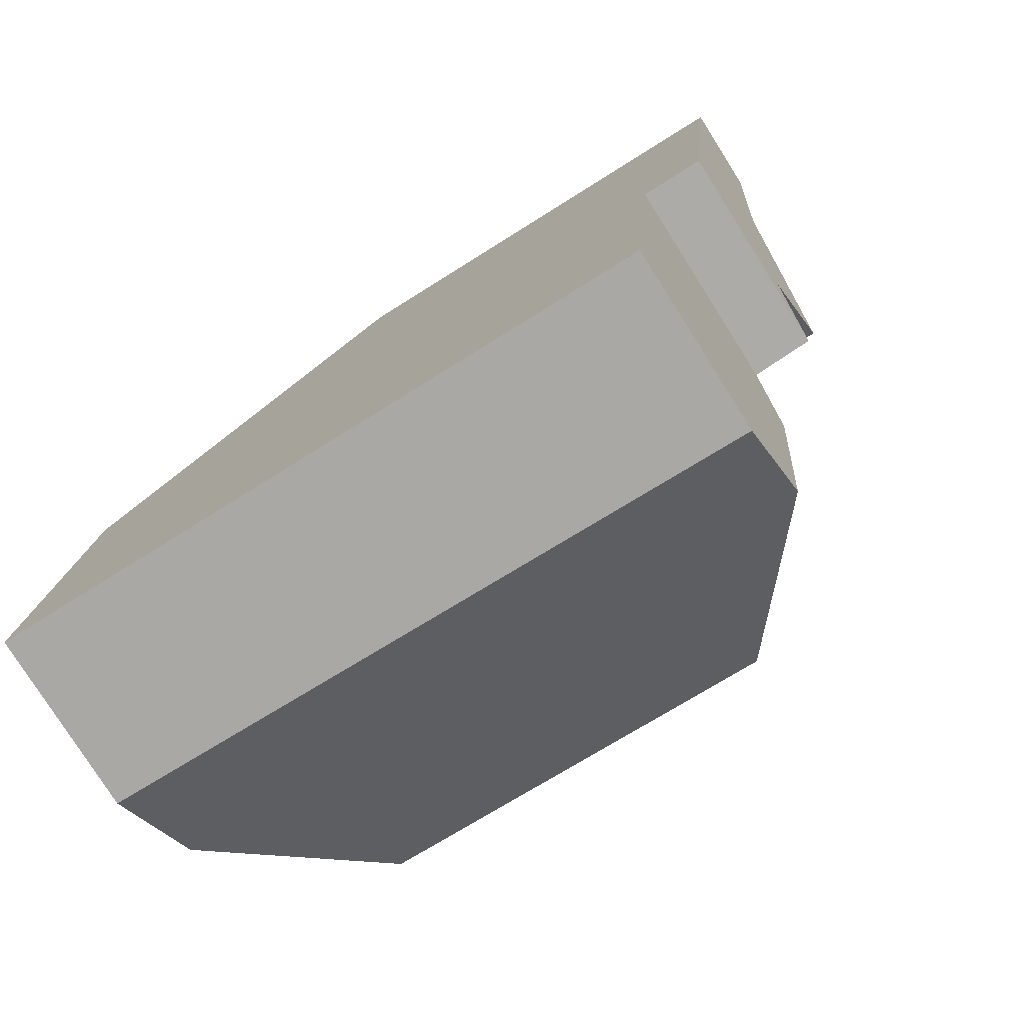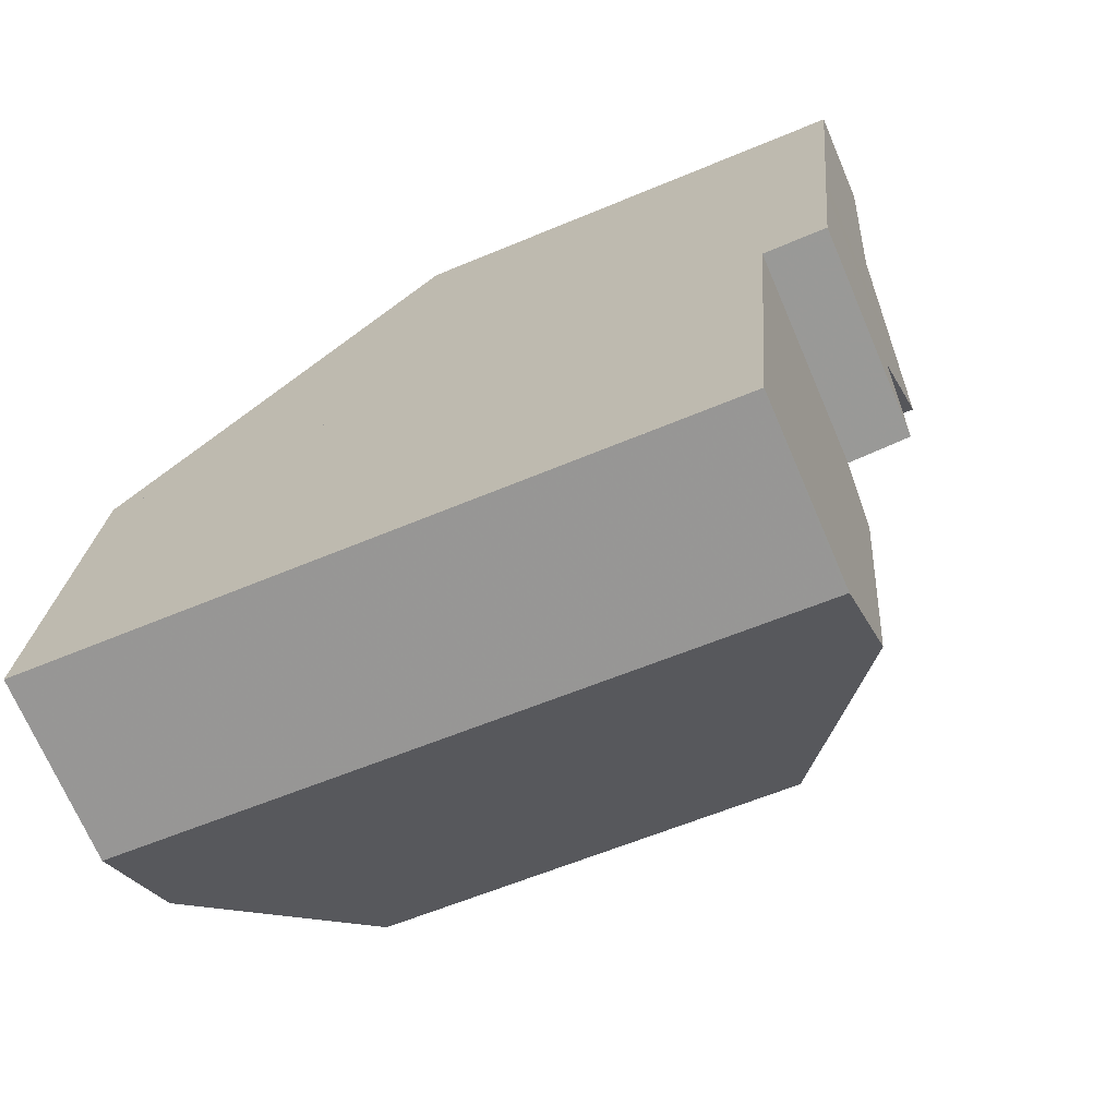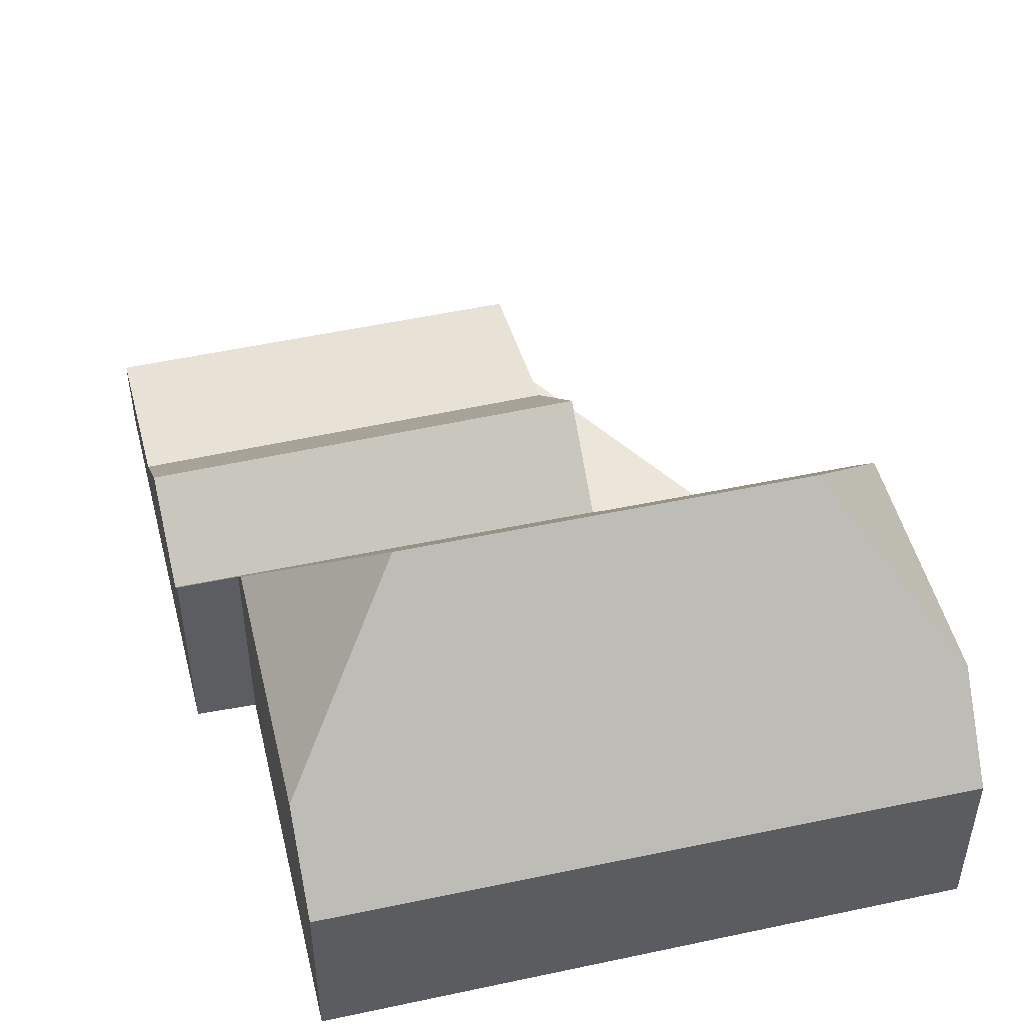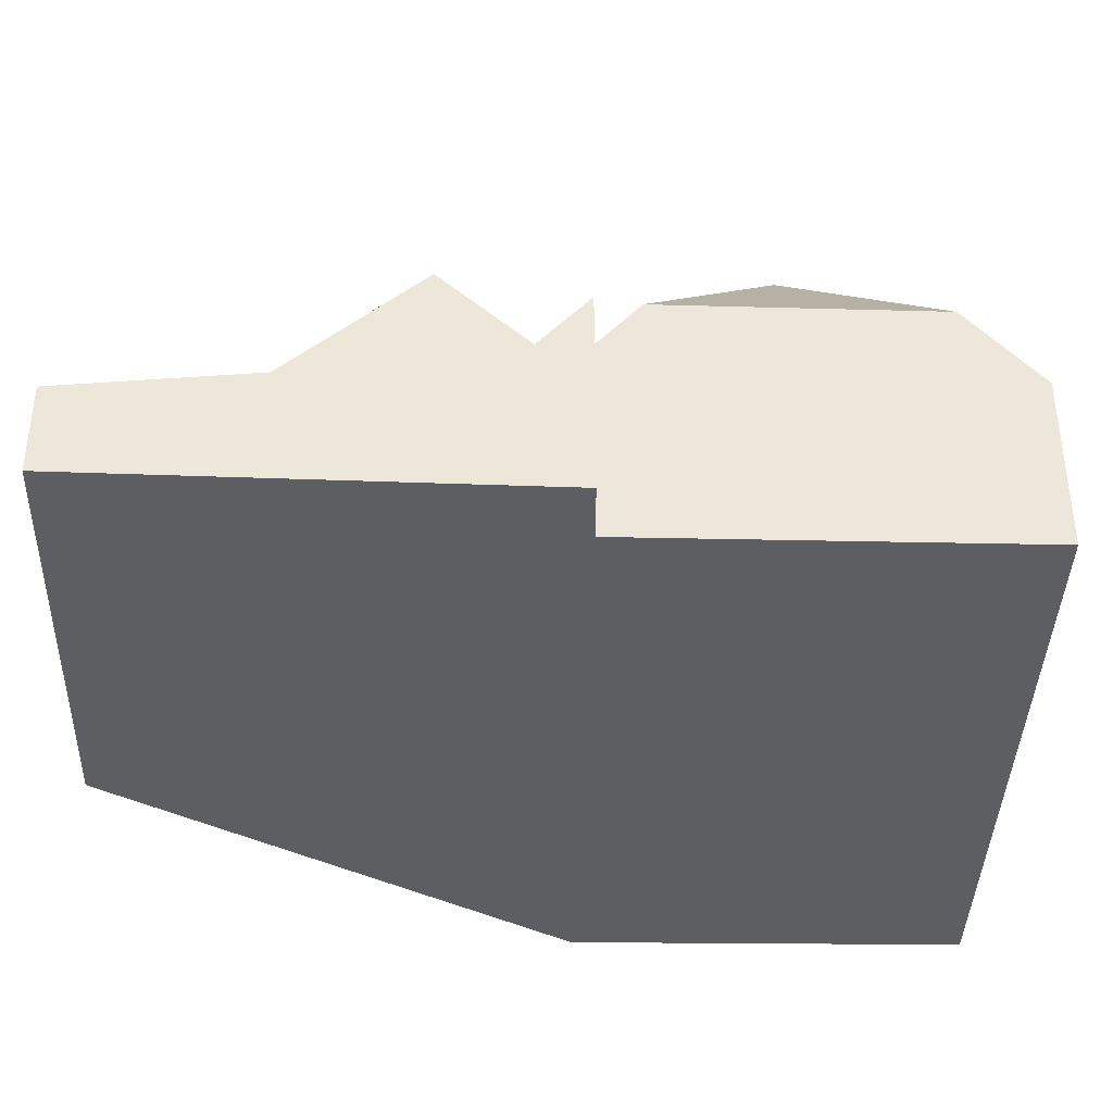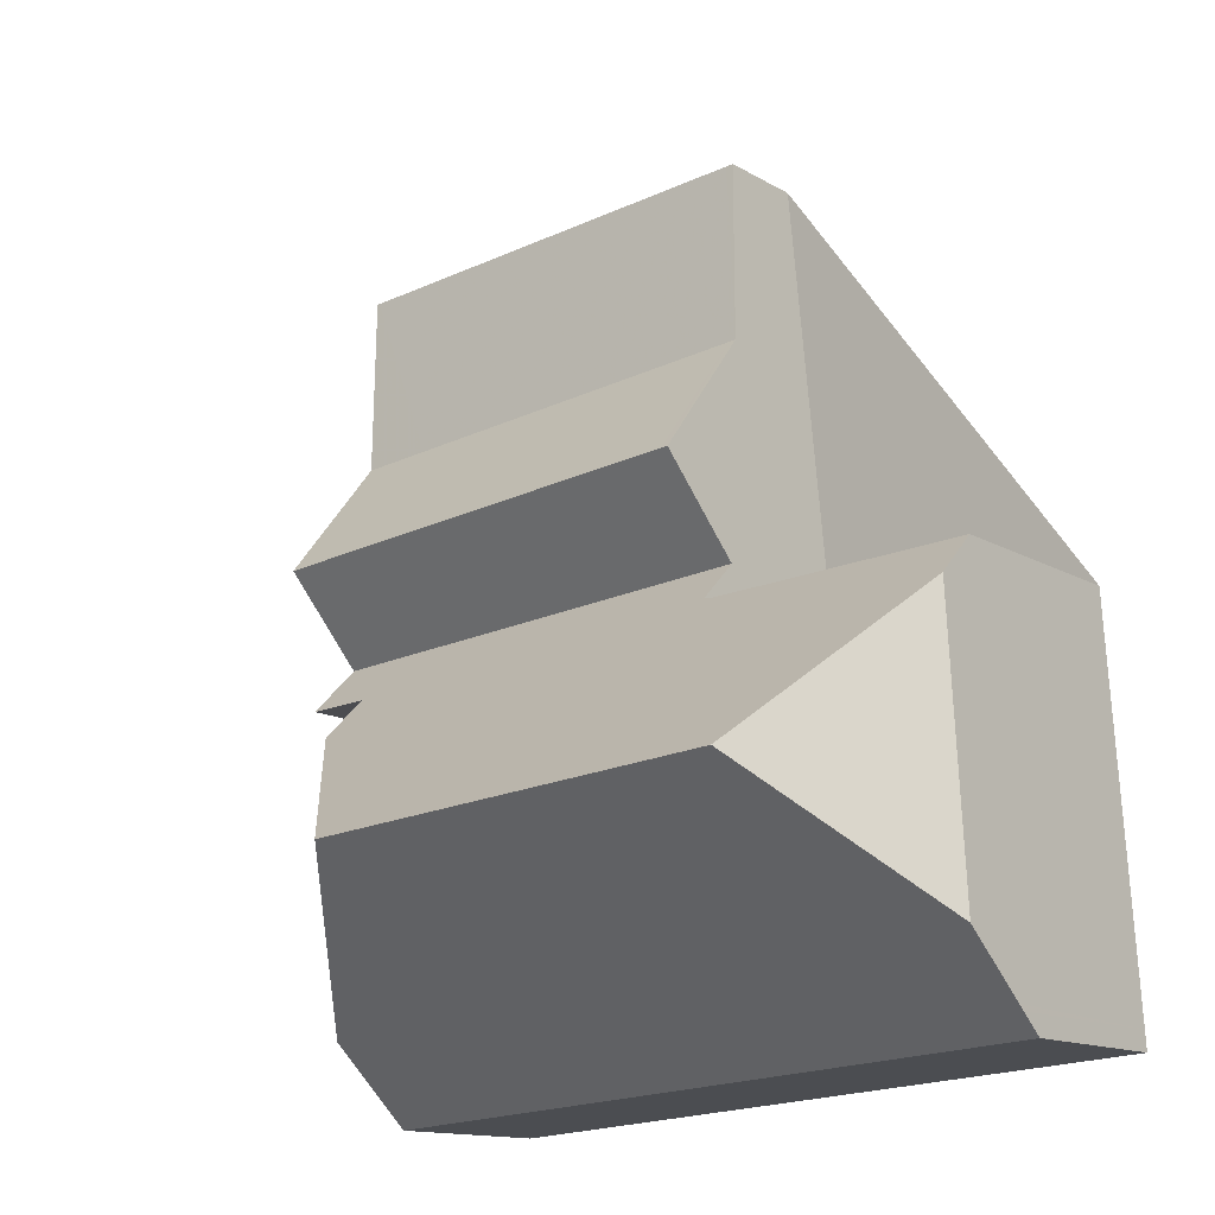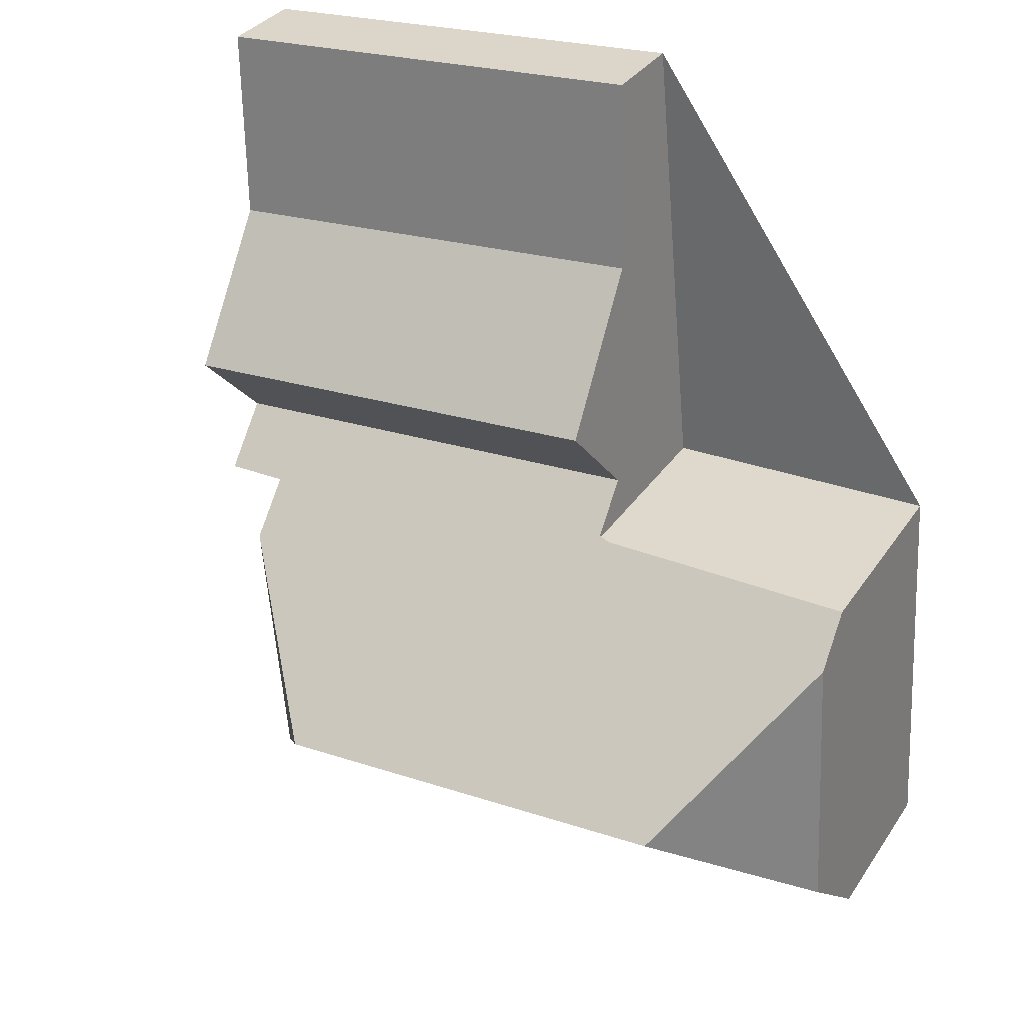
<metadata>
{"format":"obj","ext":"obj","renderer":"f3d","projection":"perspective","resolution":1024,"background":"white","views":[{"elev":-78.0,"azim":-147.7,"up":"+Y"},{"elev":-70.3,"azim":-156.8,"up":"+Y"},{"elev":48.1,"azim":-9.1,"up":"+Z"},{"elev":-38.4,"azim":-87.1,"up":"+Z"},{"elev":-13.7,"azim":38.1,"up":"+Y"},{"elev":33.5,"azim":28.8,"up":"+Y"}]}
</metadata>
<code>
v -2493 -1213 3.715
v -2506 -1214 3.786
v -2499 -1204 4.274
v -2493 -1204 4.53
v -2507 -1205 4.515
v -2508 -1205 4.471
v -2509 -1196 1.899
v -2500 -1195 1.913
v -2493 -1212 4.164
v -2506 -1213 4.136
v -2506 -1212 5.54
v -2493 -1211 5.61
v -2508 -1204 3.262
v -2499 -1204 3.235
v -2504 -1209 8.867
v -2507 -1206 5.58
v -2495 -1208 8.857
v -2493 -1205 5.52
v -2509 -1200 2.399
v -2499 -1199 2.403
v -2509 -1202 4.913
v -2499 -1202 4.96
v -2499 -1204 3.235
v -2508 -1204 3.262
v -2499 -1202 4.96
v -2509 -1202 4.913
v -2499 -1199 2.403
v -2509 -1200 2.399
v -2506 -1212 5.54
v -2504 -1209 8.867
v -2504 -1209 8.867
v -2508 -1202 4.917
v -2508 -1202 4.917
v -2509 -1201 3.945
v -2508 -1205 4.003
v -2508 -1205 4.484
v -2507 -1206 5.58
v -2508 -1204 3.979
v -2493 -1205 5.52
v -2495 -1208 8.857
v -2493 -1211 5.61
v -2495 -1208 8.857
v -2508 -1205 3.793
v -2499 -1204 4.218
v -2493 -1212 4.295
v -2506 -1213 4.202
v -2509 -1196 1.899
v -2500 -1195 1.926
v -2499 -1204 4.211
v -2499 -1208 8.861
v -2498 -1213 4.257
v -2499 -1208 8.861
v -2499 -1202 4.96
v -2499 -1204 3.235
v -2498 -1213 4.153
v -2500 -1195 1.926
v -2500 -1195 1.913
v -2499 -1204 3.235
v -2498 -1213 3.744
v -2499 -1202 4.96
v -2499 -1199 2.403
v -2499 -1199 2.403
v -2509 -1201 4.012
v -2509 -1202 4.914
v -2508 -1205 4.07
v -2508 -1205 3.795
v -2509 -1202 4.914
v -2508 -1203 4.044
v -2508 -1204 3.261
v -2508 -1204 3.261
v -2509 -1196 1.9
v -2509 -1200 2.399
v -2509 -1200 2.399
v -2509 -1196 1.899
v -2508 -1205 4.472
v -2507 -1206 5.649
v -2507 -1205 3.855
v -2507 -1204 3.258
v -2506 -1213 4.136
v -2506 -1214 3.786
v -2507 -1202 4.92
v -2507 -1204 3.258
v -2508 -1196 1.904
v -2507 -1200 2.4
v -2507 -1200 2.4
v -2507 -1202 4.92
v -2508 -1196 1.901
v -2506 -1212 5.61
v -2506 -1212 5.61
v -2506 -1213 4.203
v -2507 -1206 5.649
v -2507 -1205 4.244
v -2500 -1204 4.178
v -2499 -1204 4.171
v -2508 -1205 4.257
v -2508 -1205 4.256
v -2508 -1205 4.255
v -2499 -1204 4.17
v -2493 -1205 5.786
v -2493 -1212 4.699
v -2493 -1211 5.644
v -2493 -1204 4.52
v -2493 -1211 5.644
v -2493 -1205 5.786
v -2498 -1213 3.744
v -2493 -1213 3.715
v -2493 -1213 4.441e-16
v -2498 -1213 4.441e-16
v -2506 -1213 4.136
v -2506 -1214 3.786
v -2506 -1214 0
v -2506 -1213 0
v -2493 -1204 4.52
v -2499 -1204 4.274
v -2499 -1204 0
v -2493 -1204 -8.882e-16
v -2493 -1205 5.52
v -2493 -1204 4.53
v -2493 -1204 0
v -2493 -1205 0
v -2508 -1205 4.484
v -2507 -1205 4.515
v -2507 -1205 0
v -2508 -1205 0
v -2508 -1205 4.257
v -2508 -1205 4.471
v -2508 -1205 0
v -2508 -1205 0
v -2509 -1196 1.899
v -2509 -1196 1.899
v -2509 -1196 0
v -2509 -1196 0
v -2500 -1195 1.926
v -2500 -1195 1.913
v -2500 -1195 0
v -2500 -1195 -2.22e-16
v -2493 -1213 3.715
v -2493 -1212 4.164
v -2493 -1212 0
v -2493 -1213 4.441e-16
v -2506 -1213 4.202
v -2506 -1213 4.136
v -2506 -1213 0
v -2506 -1213 -8.882e-16
v -2507 -1206 5.58
v -2506 -1212 5.54
v -2506 -1212 0
v -2507 -1206 0
v -2508 -1204 3.979
v -2508 -1204 3.262
v -2508 -1204 0
v -2508 -1204 -4.441e-16
v -2493 -1211 5.61
v -2493 -1205 5.52
v -2493 -1205 0
v -2493 -1211 8.882e-16
v -2499 -1202 4.96
v -2499 -1199 2.403
v -2499 -1199 0
v -2499 -1202 -8.882e-16
v -2509 -1201 3.945
v -2509 -1202 4.913
v -2509 -1202 0
v -2509 -1201 0
v -2499 -1204 4.17
v -2499 -1204 3.235
v -2499 -1204 0
v -2499 -1204 0
v -2499 -1204 3.235
v -2499 -1202 4.96
v -2499 -1202 -8.882e-16
v -2499 -1204 0
v -2509 -1196 1.899
v -2509 -1200 2.399
v -2509 -1200 0
v -2509 -1196 2.22e-16
v -2509 -1200 2.399
v -2509 -1201 3.945
v -2509 -1201 0
v -2509 -1200 0
v -2508 -1205 3.793
v -2508 -1205 4.003
v -2508 -1205 0
v -2508 -1205 0
v -2508 -1205 4.472
v -2508 -1205 4.484
v -2508 -1205 0
v -2508 -1205 0
v -2507 -1205 4.515
v -2507 -1206 5.58
v -2507 -1206 0
v -2507 -1205 0
v -2509 -1202 4.913
v -2508 -1204 3.979
v -2508 -1204 -4.441e-16
v -2509 -1202 0
v -2493 -1212 4.699
v -2493 -1211 5.61
v -2493 -1211 8.882e-16
v -2493 -1212 0
v -2508 -1204 3.262
v -2508 -1205 3.793
v -2508 -1205 0
v -2508 -1204 0
v -2499 -1204 4.274
v -2499 -1204 4.218
v -2499 -1204 0
v -2499 -1204 0
v -2493 -1212 4.164
v -2493 -1212 4.295
v -2493 -1212 0
v -2493 -1212 0
v -2506 -1212 5.54
v -2506 -1213 4.202
v -2506 -1213 -8.882e-16
v -2506 -1212 0
v -2509 -1196 1.899
v -2509 -1196 1.899
v -2509 -1196 2.22e-16
v -2509 -1196 0
v -2499 -1199 2.403
v -2500 -1195 1.926
v -2500 -1195 -2.22e-16
v -2499 -1199 0
v -2500 -1195 1.913
v -2500 -1195 1.913
v -2500 -1195 0
v -2500 -1195 0
v -2506 -1214 3.786
v -2498 -1213 3.744
v -2498 -1213 4.441e-16
v -2506 -1214 4.441e-16
v -2508 -1196 1.901
v -2509 -1196 1.899
v -2509 -1196 0
v -2508 -1196 0
v -2508 -1205 4.471
v -2508 -1205 4.472
v -2508 -1205 0
v -2508 -1205 0
v -2506 -1214 3.786
v -2506 -1214 3.786
v -2506 -1214 4.441e-16
v -2506 -1214 0
v -2500 -1195 1.913
v -2508 -1196 1.901
v -2508 -1196 0
v -2500 -1195 0
v -2508 -1205 4.003
v -2508 -1205 4.257
v -2508 -1205 0
v -2508 -1205 0
v -2499 -1204 4.218
v -2499 -1204 4.17
v -2499 -1204 0
v -2499 -1204 0
v -2493 -1212 4.295
v -2493 -1212 4.699
v -2493 -1212 0
v -2493 -1212 0
v -2493 -1204 4.53
v -2493 -1204 4.52
v -2493 -1204 -8.882e-16
v -2493 -1204 0
v -2499 -1204 0
v -2493 -1204 0
v -2493 -1213 0
v -2506 -1214 0
v -2507 -1205 0
v -2508 -1205 0
v -2509 -1196 0
v -2500 -1195 0
f 55 9 1 59
f 104 18 12 103
f 91 15 88
f 56 48 27 61
f 62 20 22 53
f 97 36 75 96
f 60 25 14 58
f 64 21 34 63
f 93 49 50 31 76 92
f 68 38 26 67
f 101 41 100
f 94 49 93
f 51 45 9 55
f 57 8 48 56
f 99 40 50 49 44 3 102
f 90 46 29 89
f 98 44 49 94
f 79 10 46 90
f 71 47 7 74
f 80 2 10 79
f 72 28 47 71
f 63 34 19 73
f 70 13 38 68
f 63 32 64
f 65 35 43 66
f 67 33 68
f 66 43 24 69
f 84 72 71 83
f 86 32 63 73 85
f 82 70 68 33 81
f 83 71 74 87
f 96 75 6 95
f 92 76 37 5 36 97
f 77 66 69 78
f 79 55 59 80
f 83 56 61 84
f 85 62 53 86
f 81 60 58 82
f 87 57 56 83
f 89 30 52 51 90
f 90 51 55 79
f 88 11 16 91
f 92 77 93
f 93 77 78 54 94
f 95 35 65 96
f 97 65 66 77 92
f 94 54 23 98
f 96 65 97
f 100 45 51 52 42 101
f 102 4 39 99
f 103 17 104
f 106 107 108 105
f 110 111 112 109
f 114 115 116 113
f 118 119 120 117
f 122 123 124 121
f 126 127 128 125
f 130 131 132 129
f 134 135 136 133
f 138 139 140 137
f 142 143 144 141
f 146 147 148 145
f 150 151 152 149
f 154 155 156 153
f 158 159 160 157
f 162 163 164 161
f 166 167 168 165
f 170 171 172 169
f 174 175 176 173
f 178 179 180 177
f 182 183 184 181
f 186 187 188 185
f 190 191 192 189
f 194 195 196 193
f 198 199 200 197
f 202 203 204 201
f 206 207 208 205
f 210 211 212 209
f 214 215 216 213
f 218 219 220 217
f 222 223 224 221
f 226 227 228 225
f 230 231 232 229
f 234 235 236 233
f 238 239 240 237
f 242 243 244 241
f 246 247 248 245
f 250 251 252 249
f 254 255 256 253
f 258 259 260 257
f 262 263 264 261
f 266 267 268 269 270 271 272 265

</code>
